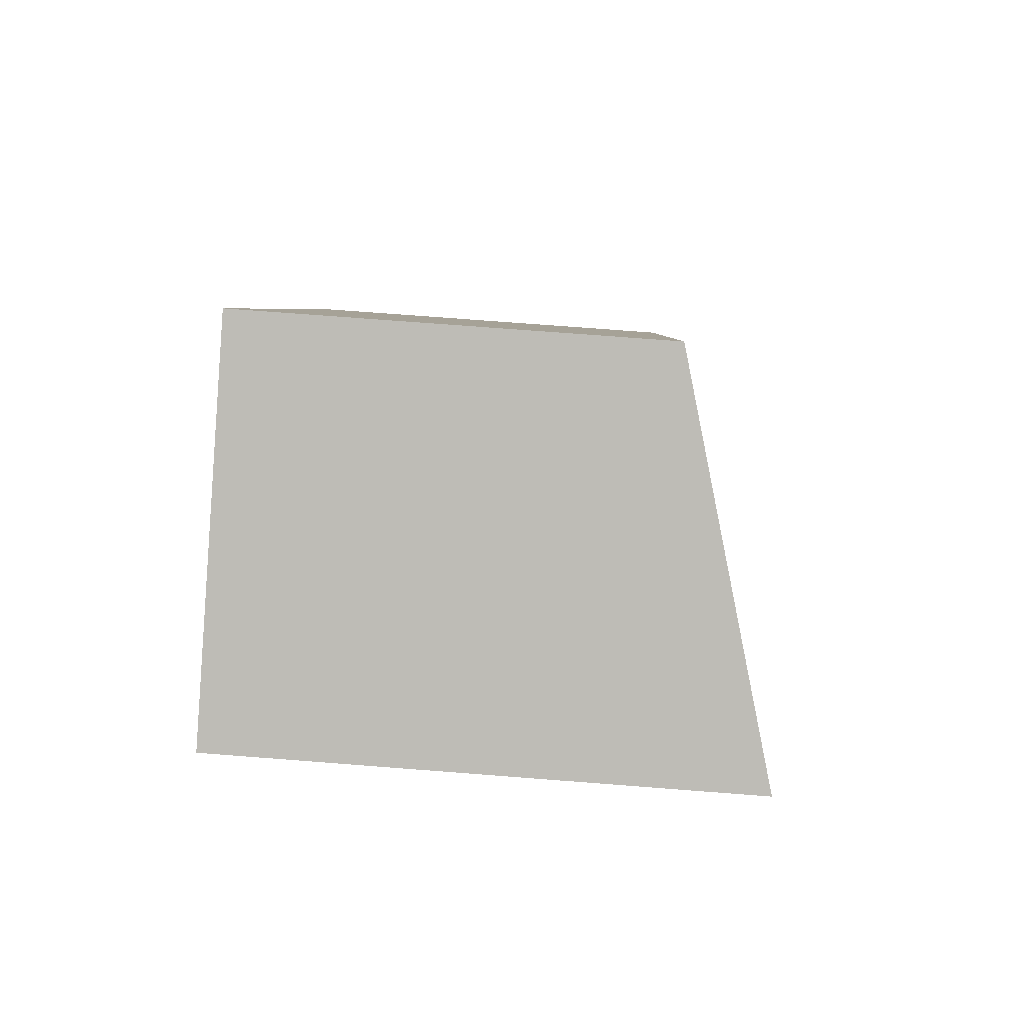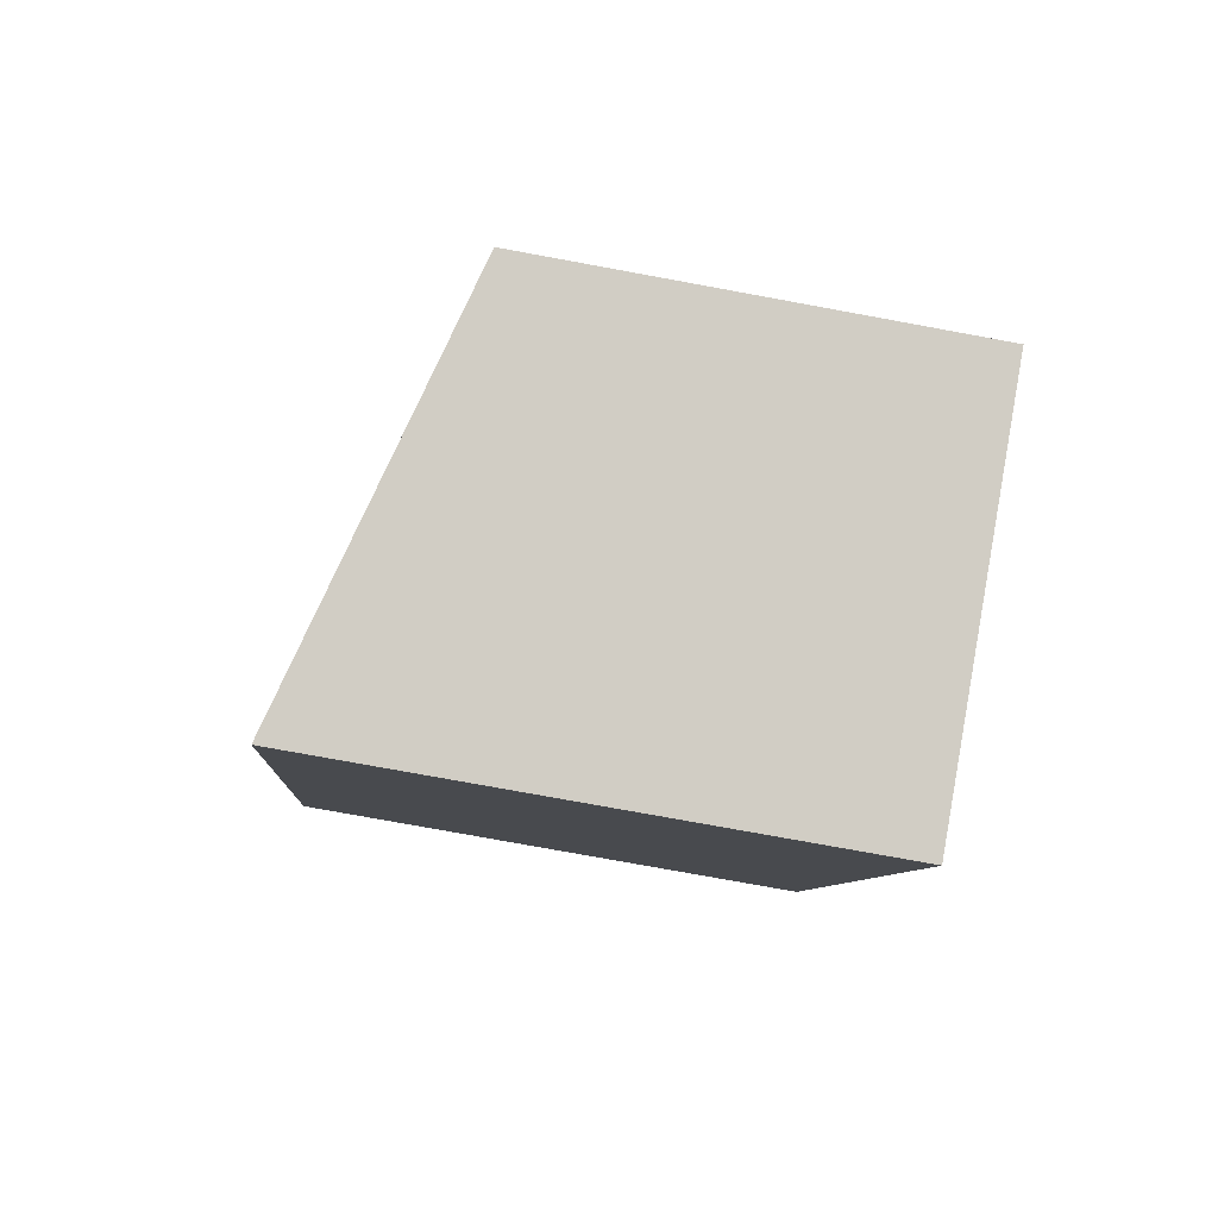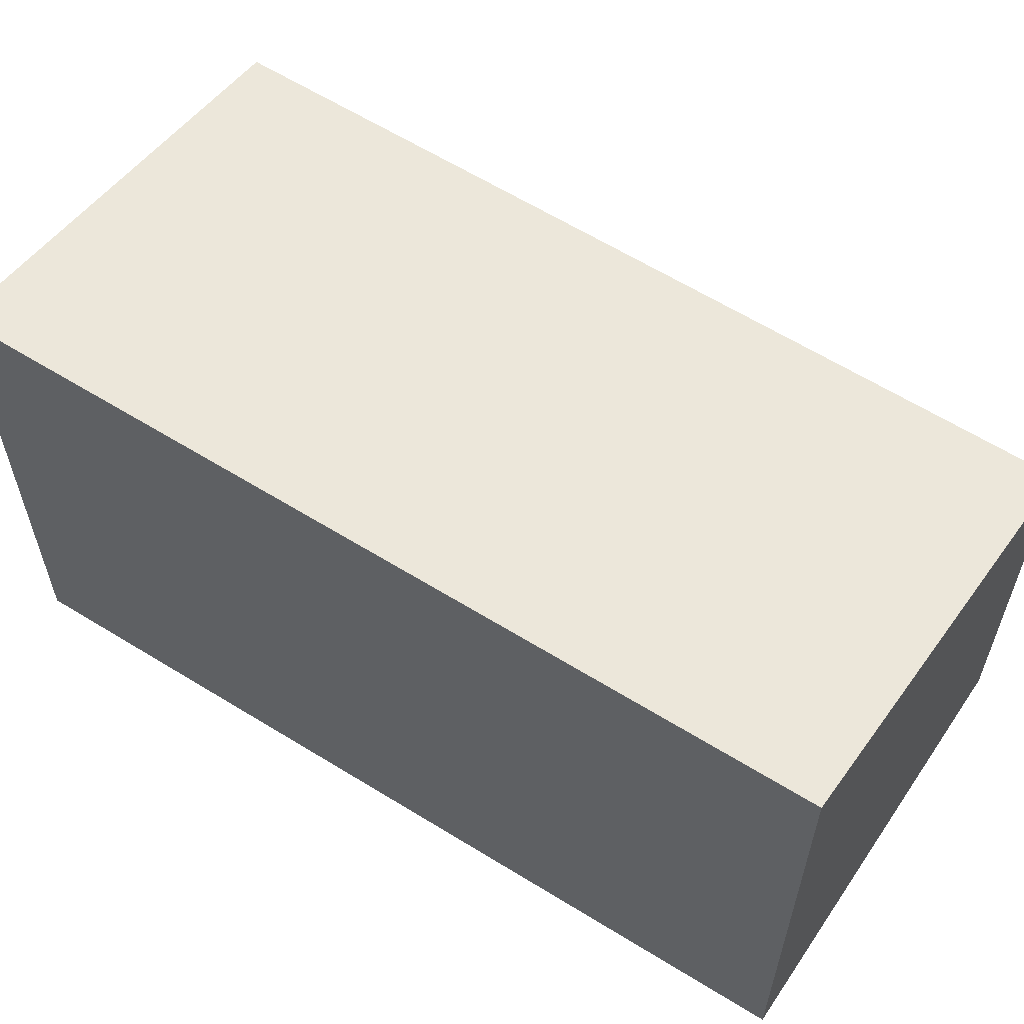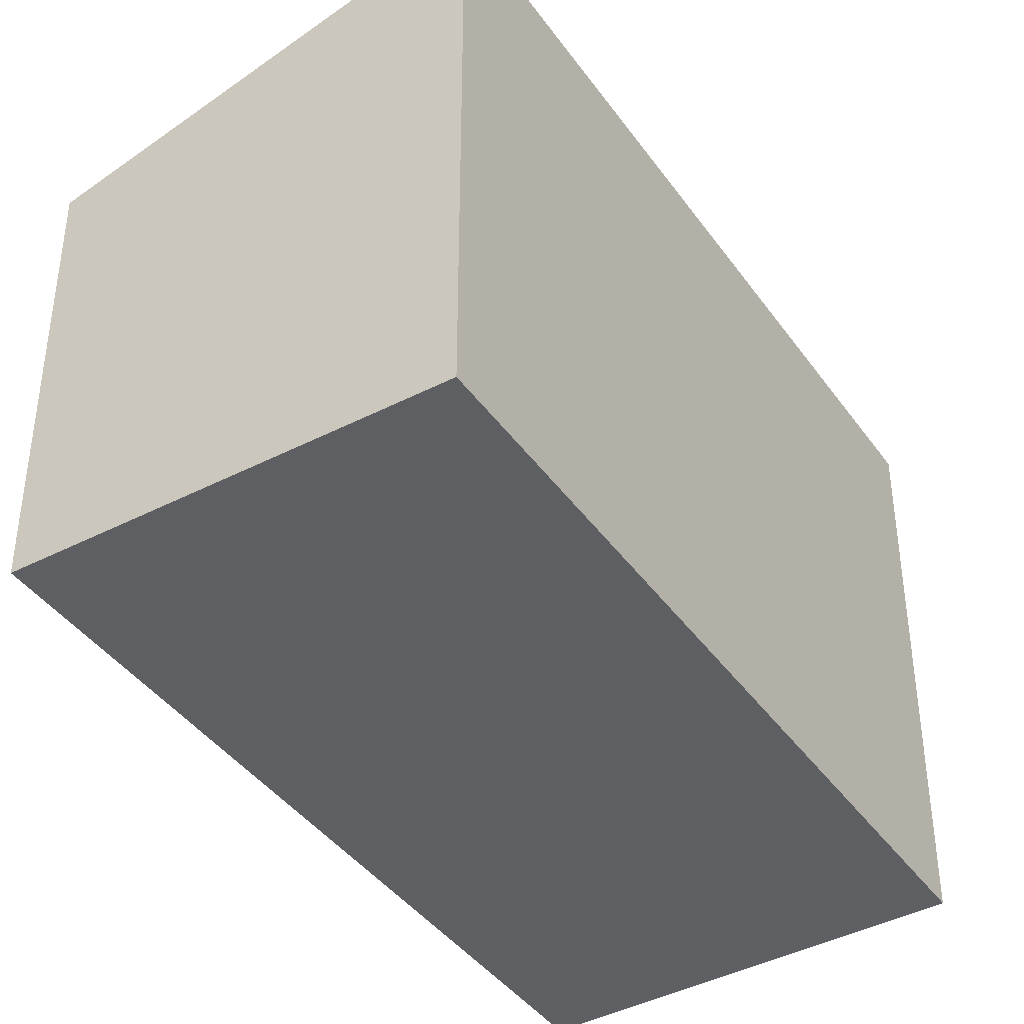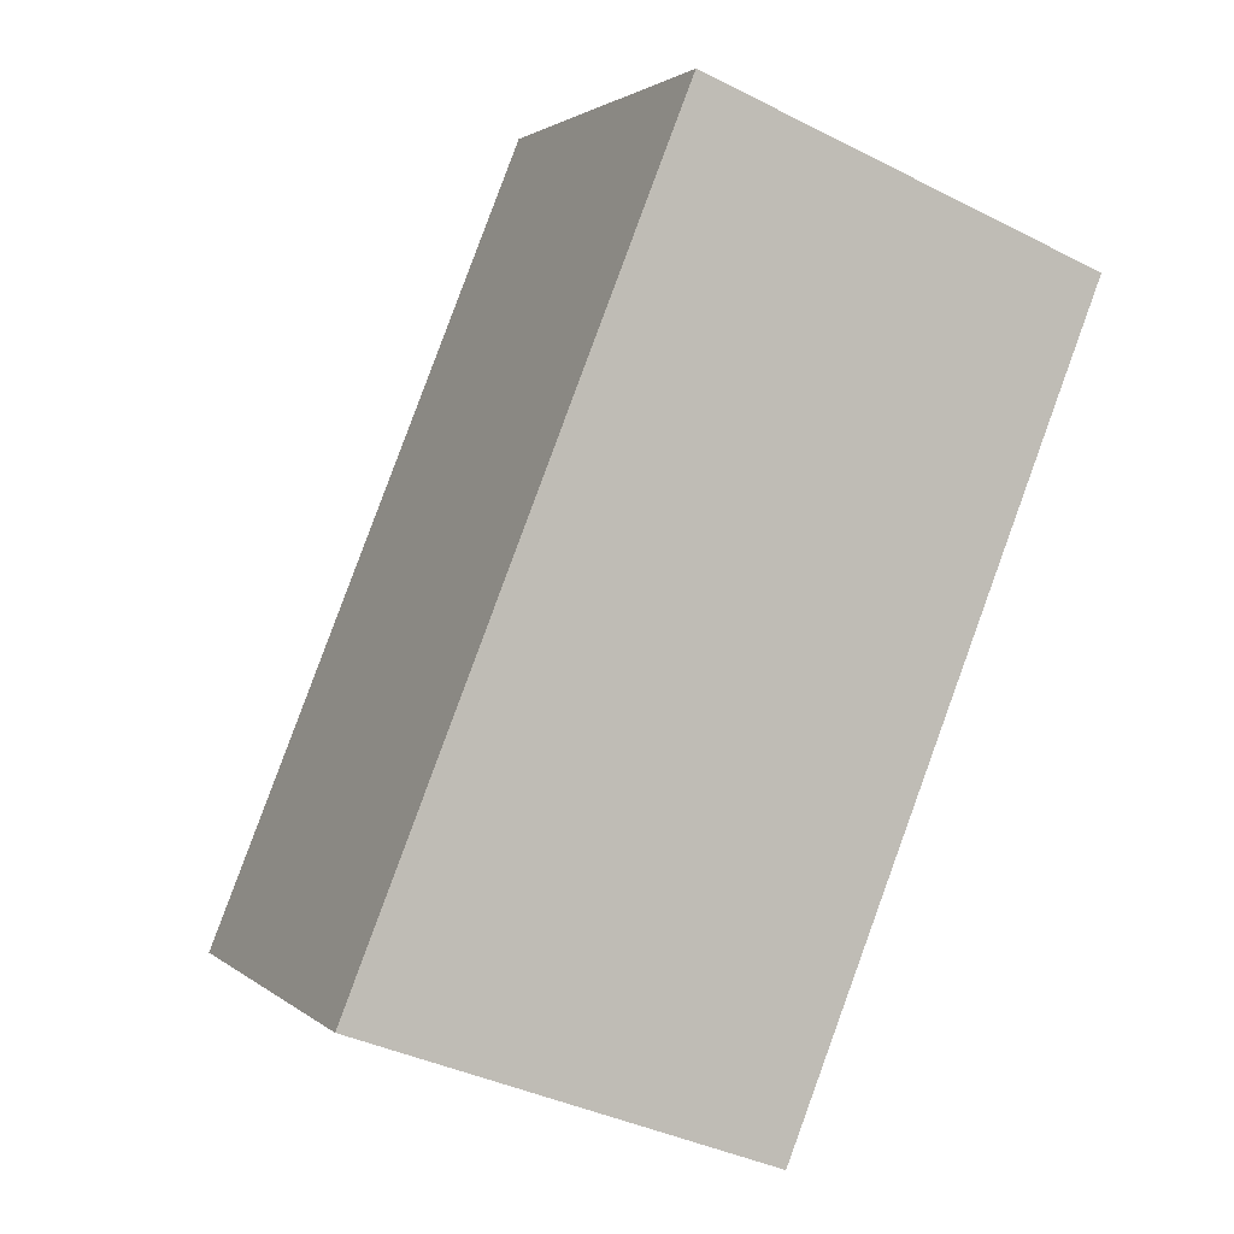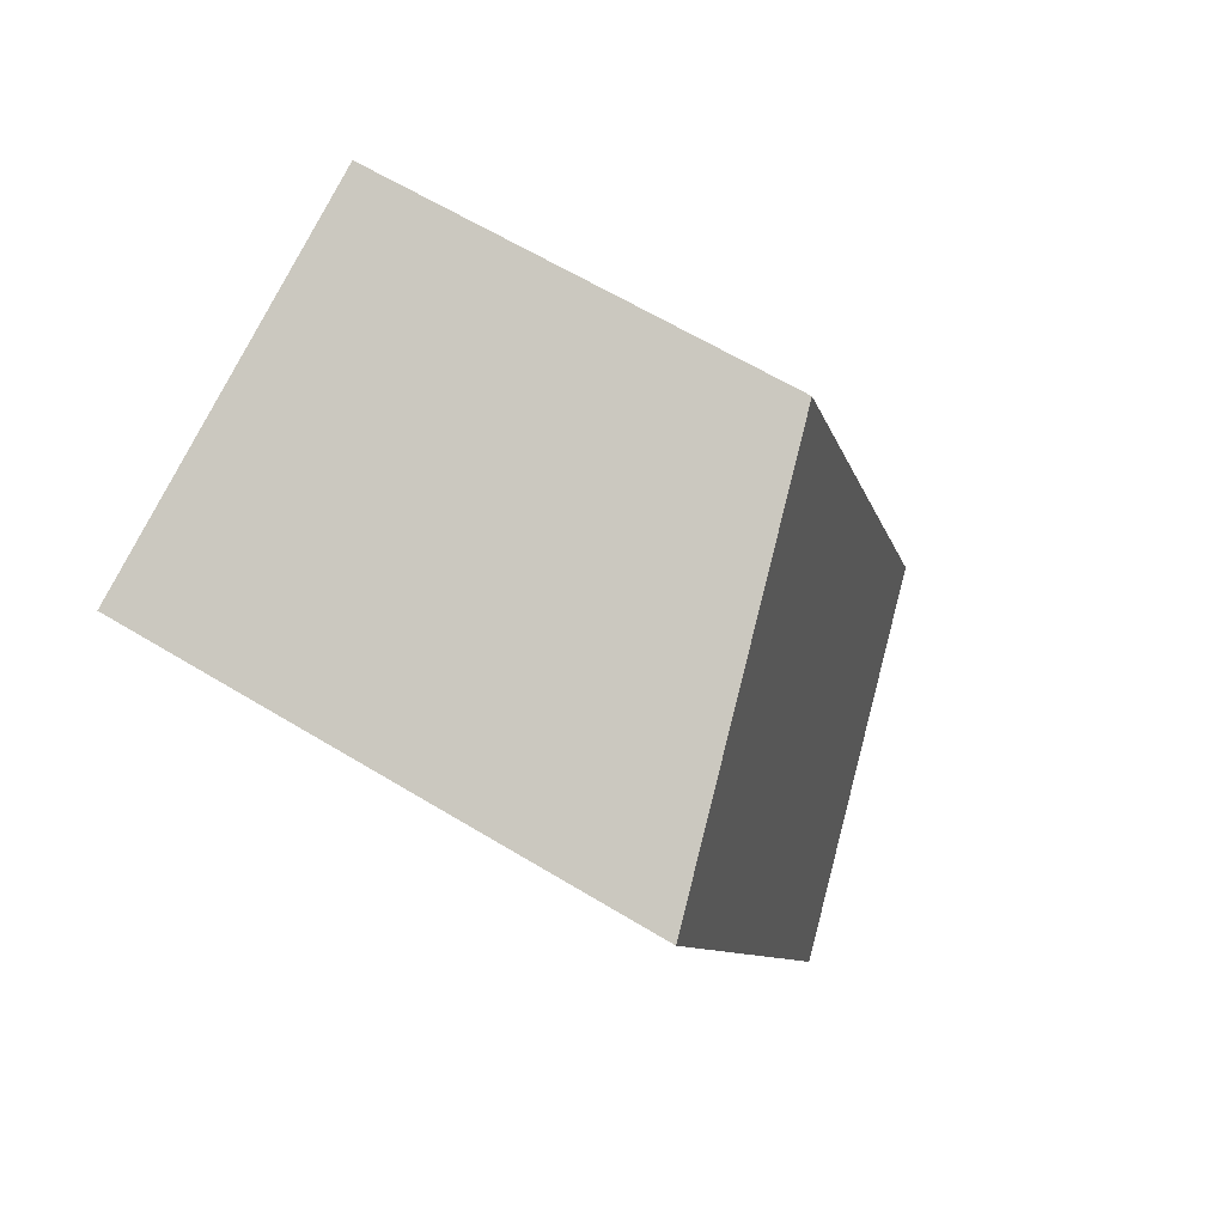
<metadata>
{"format":"obj","ext":"obj","renderer":"f3d","projection":"perspective","resolution":1024,"background":"white","views":[{"elev":73.5,"azim":94.4,"up":"+Z"},{"elev":-76.2,"azim":-100.4,"up":"+Z"},{"elev":62.3,"azim":143.8,"up":"+Y"},{"elev":-40.9,"azim":53.7,"up":"+Y"},{"elev":1.9,"azim":-22.0,"up":"+Z"},{"elev":62.9,"azim":121.6,"up":"+Z"}]}
</metadata>
<code>
v  3.021 4.17 -1.112
v  2.376 3.284 5.949
v  5.362 4.167 4.771
v  0 3.284 2.011e-16
v  3.021 6.809e-17 -1.112
v  5.362 -2.921e-16 4.771
v  0 0 0
v  2.376 -3.643e-16 5.949
g defaultobject
f 1 2 3
f 2 1 4
f 3 5 1
f 5 3 6
f 5 4 1
f 4 5 7
f 7 2 4
f 2 7 8
f 2 6 3
f 6 2 8
f 8 5 6
f 5 8 7

</code>
